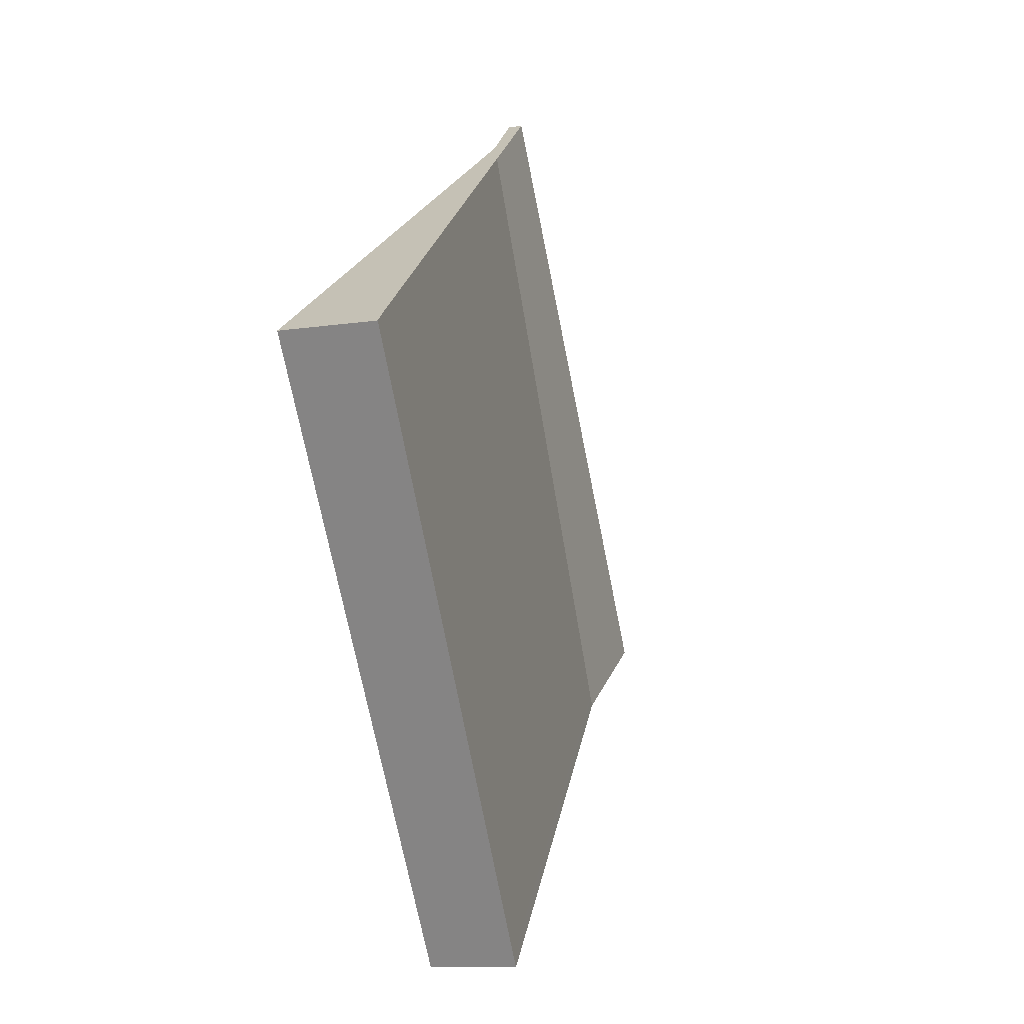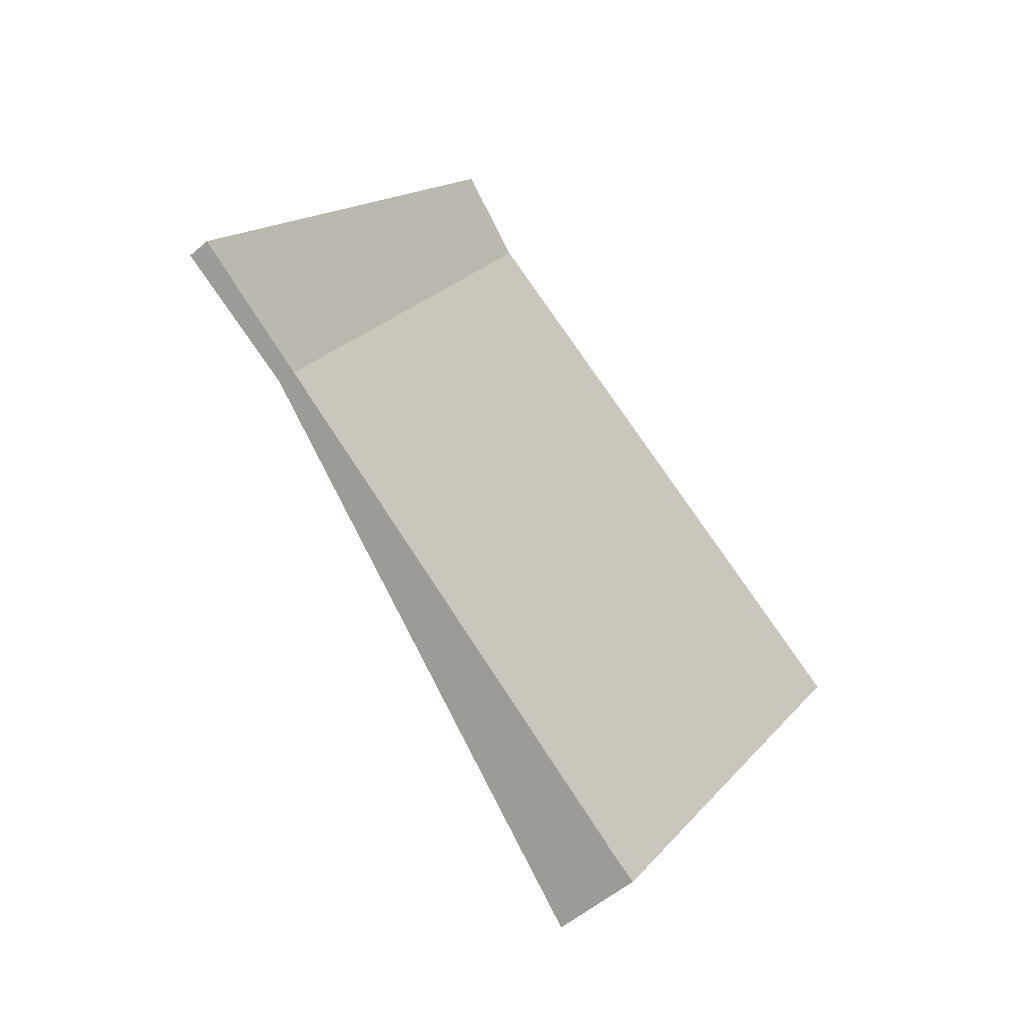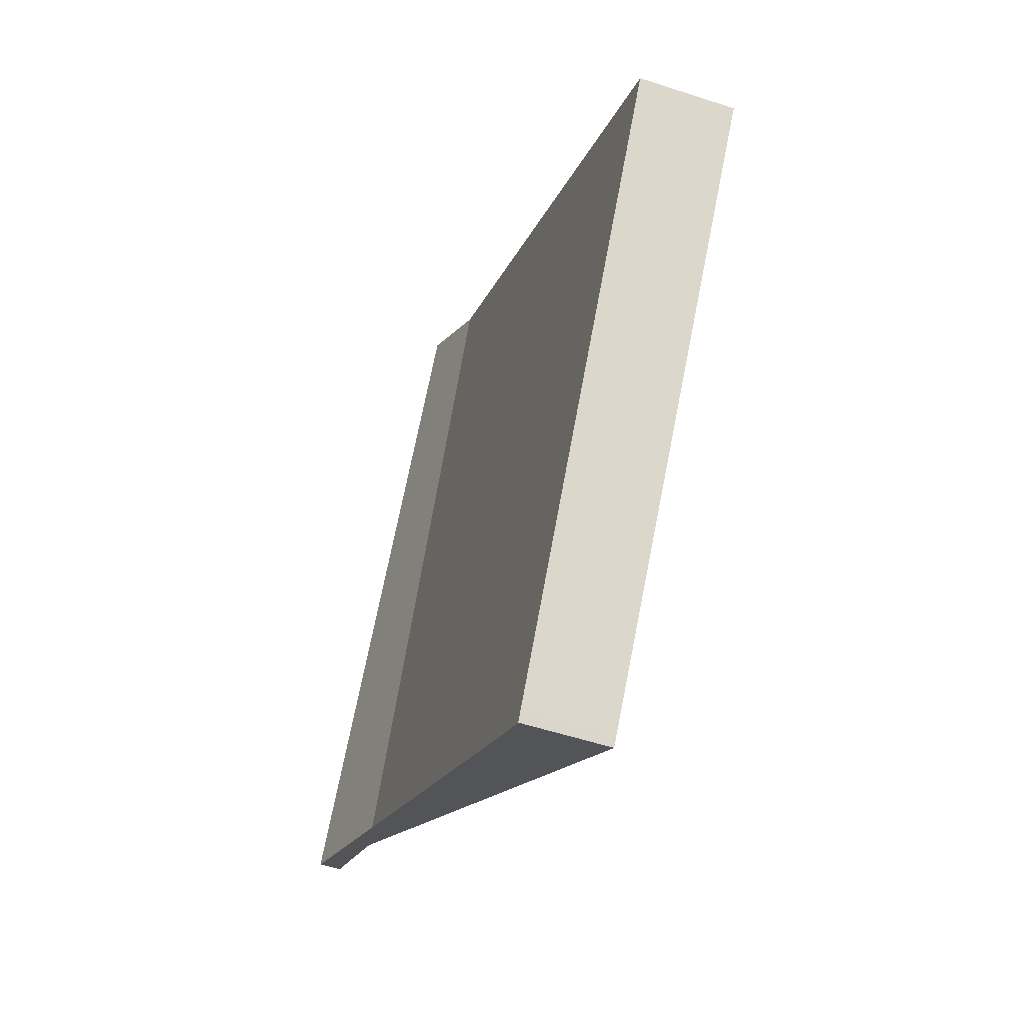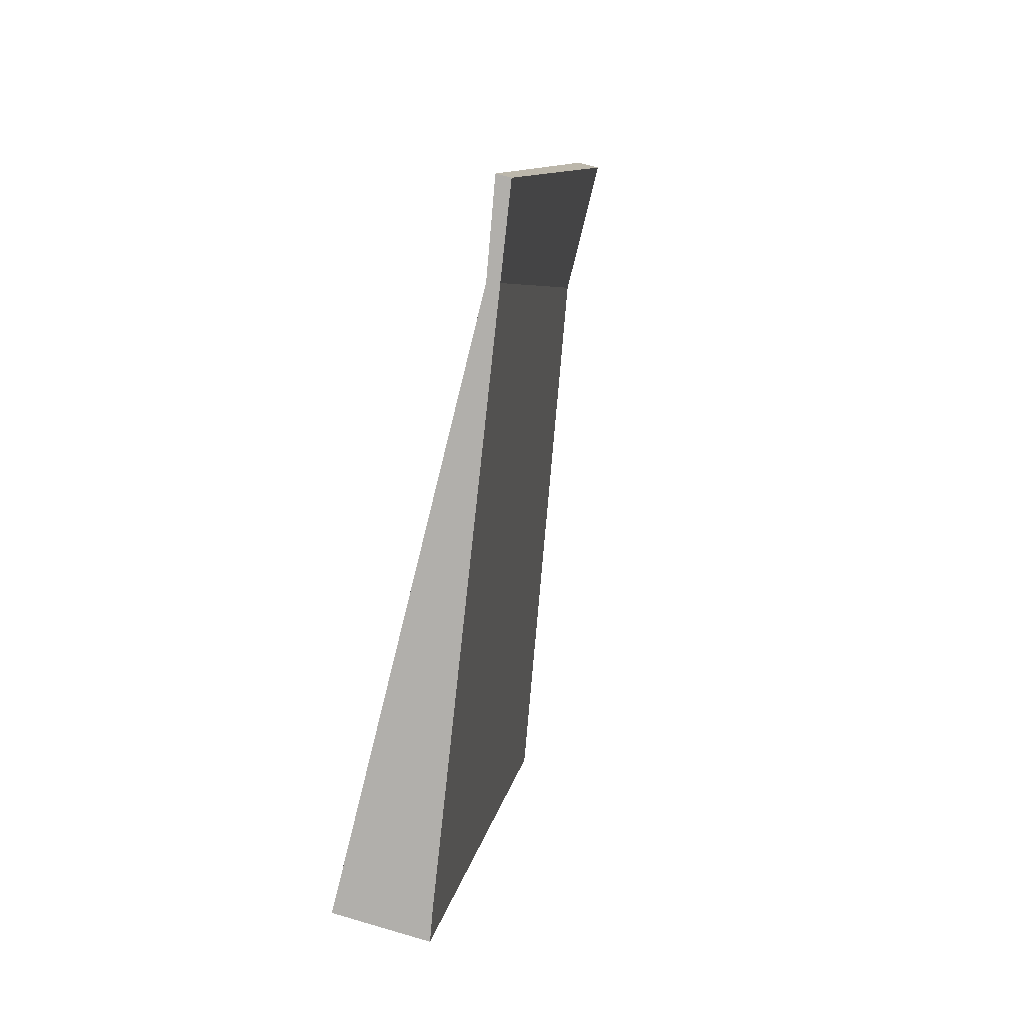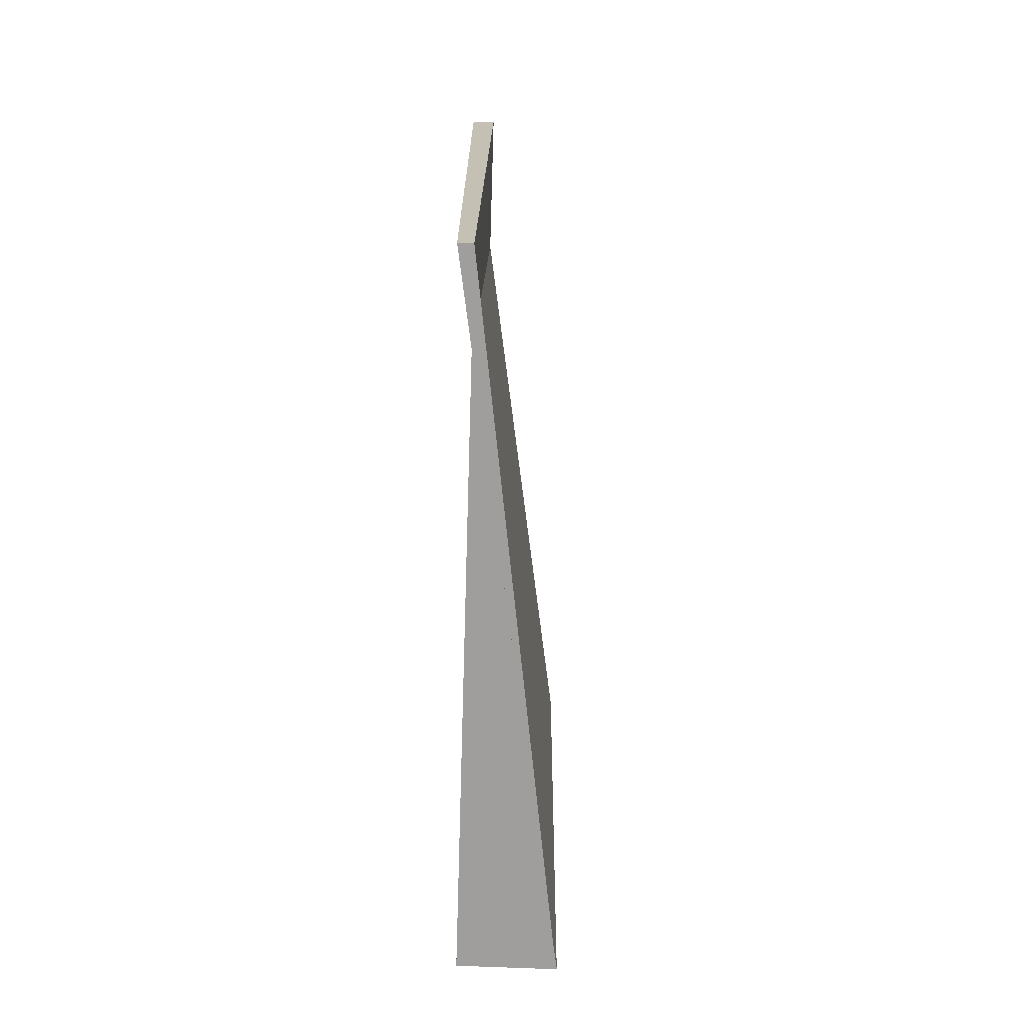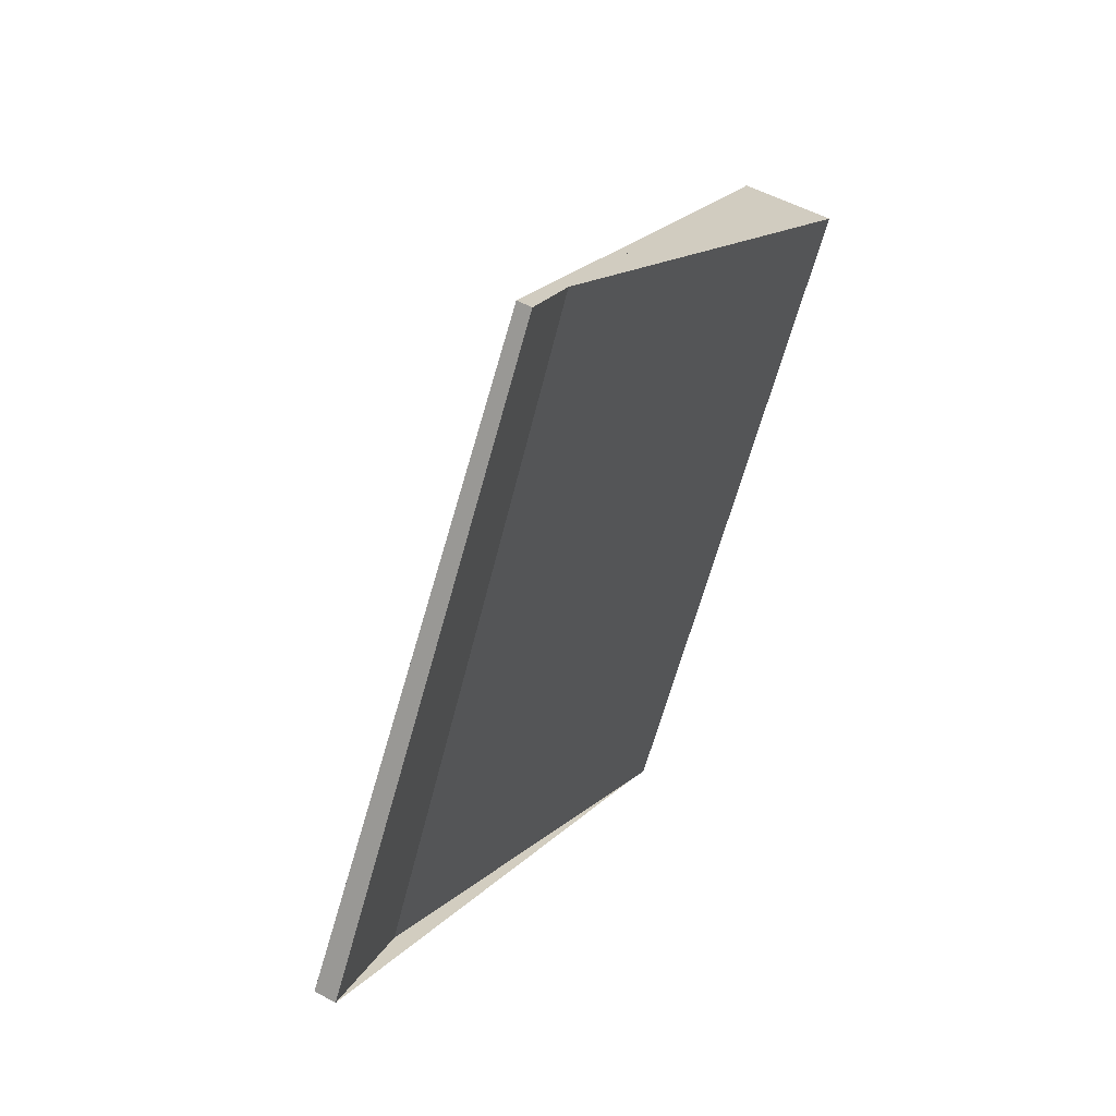
<metadata>
{"format":"obj","ext":"obj","renderer":"f3d","projection":"perspective","resolution":1024,"background":"white","views":[{"elev":-10.4,"azim":-68.7,"up":"+Y"},{"elev":-52.1,"azim":133.2,"up":"+Y"},{"elev":-52.8,"azim":-109.5,"up":"+Y"},{"elev":67.8,"azim":-73.5,"up":"+Y"},{"elev":76.1,"azim":-88.0,"up":"+Y"},{"elev":49.9,"azim":121.4,"up":"+Y"}]}
</metadata>
<code>
v -2273 -72.38 0.3968
v -2274 -69.91 0.4346
v -2272 -68.19 -0.06758
v -2270 -70.69 -0.1008
v -2273 -72.31 0.3787
v -2274 -69.83 0.4117
v -2273 -72.33 0.3976
v -2273 -72.27 0.3793
v -2270 -70.64 -0.1002
v -2273 -72.33 0.3976
v -2273 -72.38 0.3968
v -2273 -72.38 0
v -2273 -72.33 0
v -2274 -69.83 0.4117
v -2274 -69.91 0.4346
v -2274 -69.91 -5.551e-17
v -2274 -69.83 0
v -2270 -70.64 -0.1002
v -2272 -68.19 -0.06758
v -2272 -68.19 0
v -2270 -70.64 0
v -2273 -72.31 0.3787
v -2270 -70.69 -0.1008
v -2270 -70.69 0
v -2273 -72.31 -5.551e-17
v -2273 -72.38 0.3968
v -2273 -72.31 0.3787
v -2273 -72.31 -5.551e-17
v -2273 -72.38 0
v -2272 -68.19 -0.06758
v -2274 -69.83 0.4117
v -2274 -69.83 0
v -2272 -68.19 0
v -2274 -69.91 0.4346
v -2273 -72.33 0.3976
v -2273 -72.33 0
v -2274 -69.91 -5.551e-17
v -2270 -70.69 -0.1008
v -2270 -70.64 -0.1002
v -2270 -70.64 0
v -2270 -70.69 0
v -2273 -72.38 0
v -2274 -69.91 0
v -2272 -68.19 0
v -2270 -70.69 0
f 9 4 5 8
f 8 5 1 7
f 7 2 6 8
f 8 6 3 9
f 11 12 13 10
f 15 16 17 14
f 19 20 21 18
f 23 24 25 22
f 27 28 29 26
f 31 32 33 30
f 35 36 37 34
f 39 40 41 38
f 43 44 45 42

</code>
